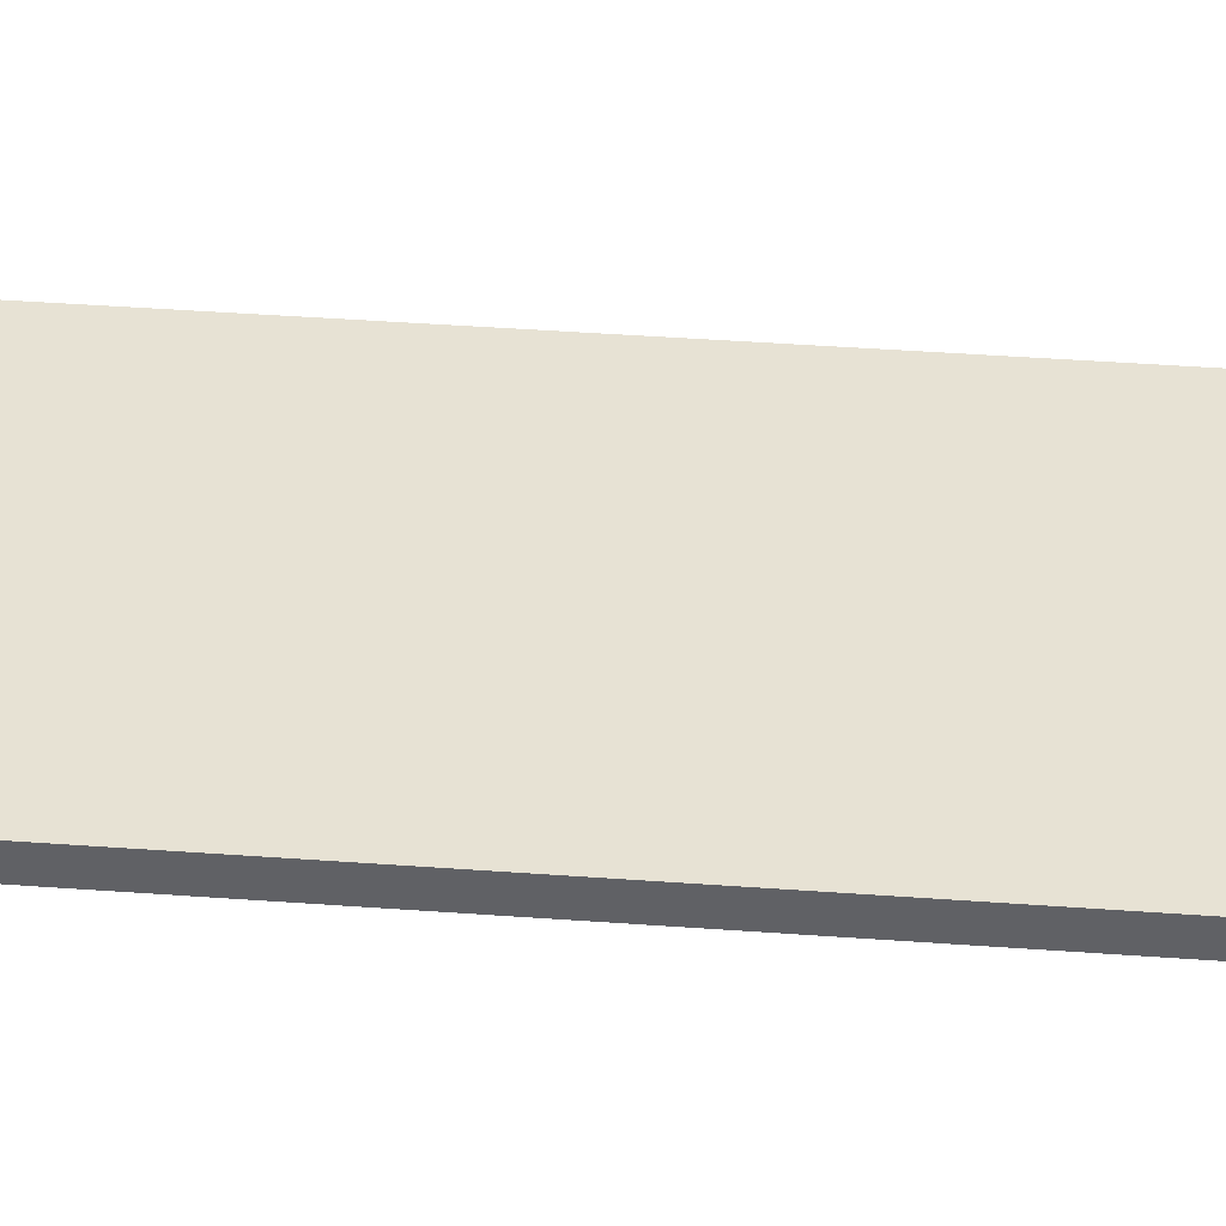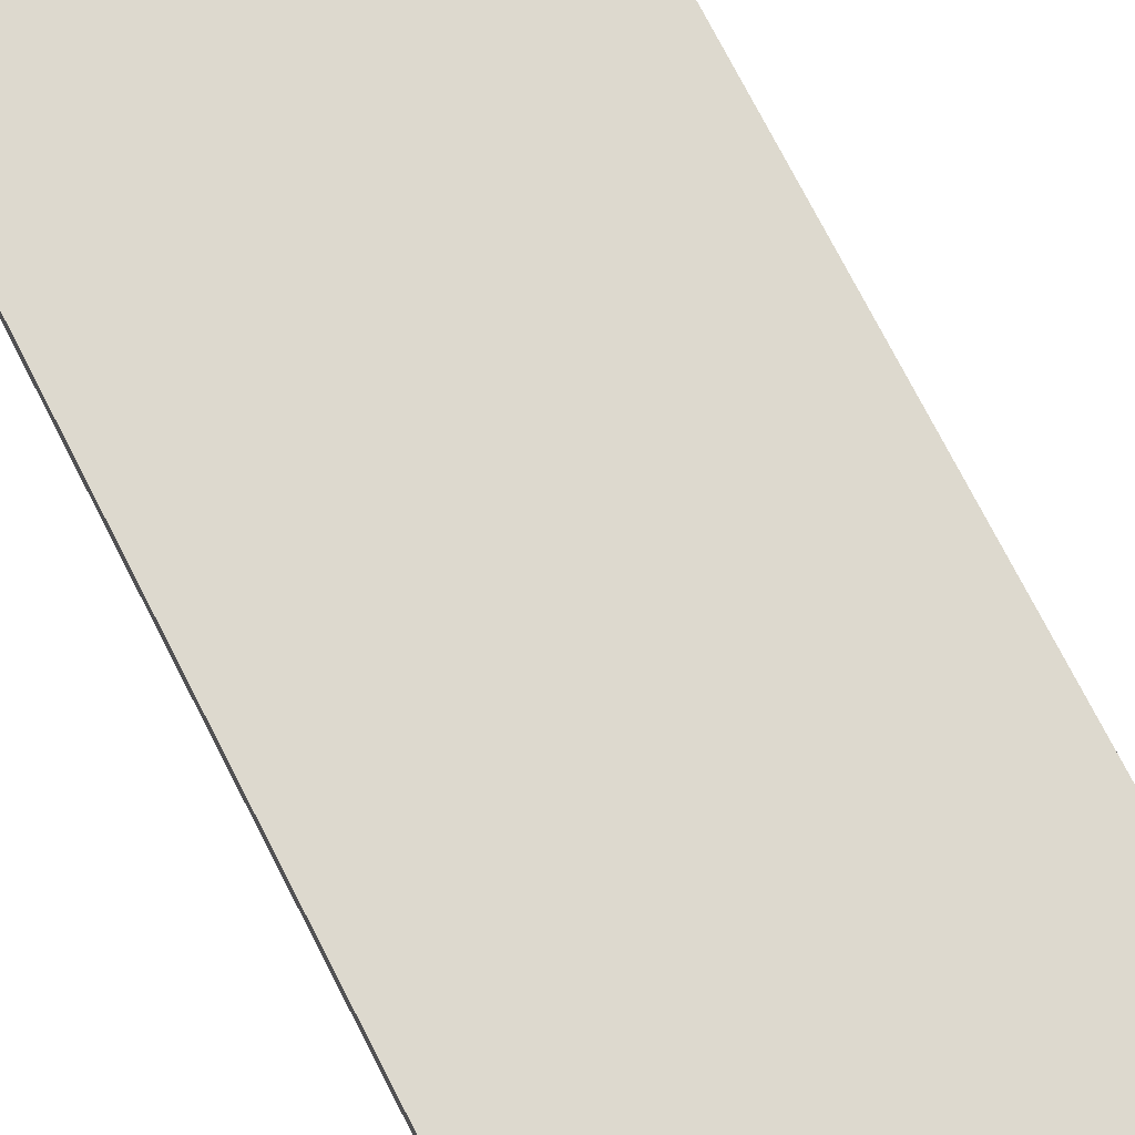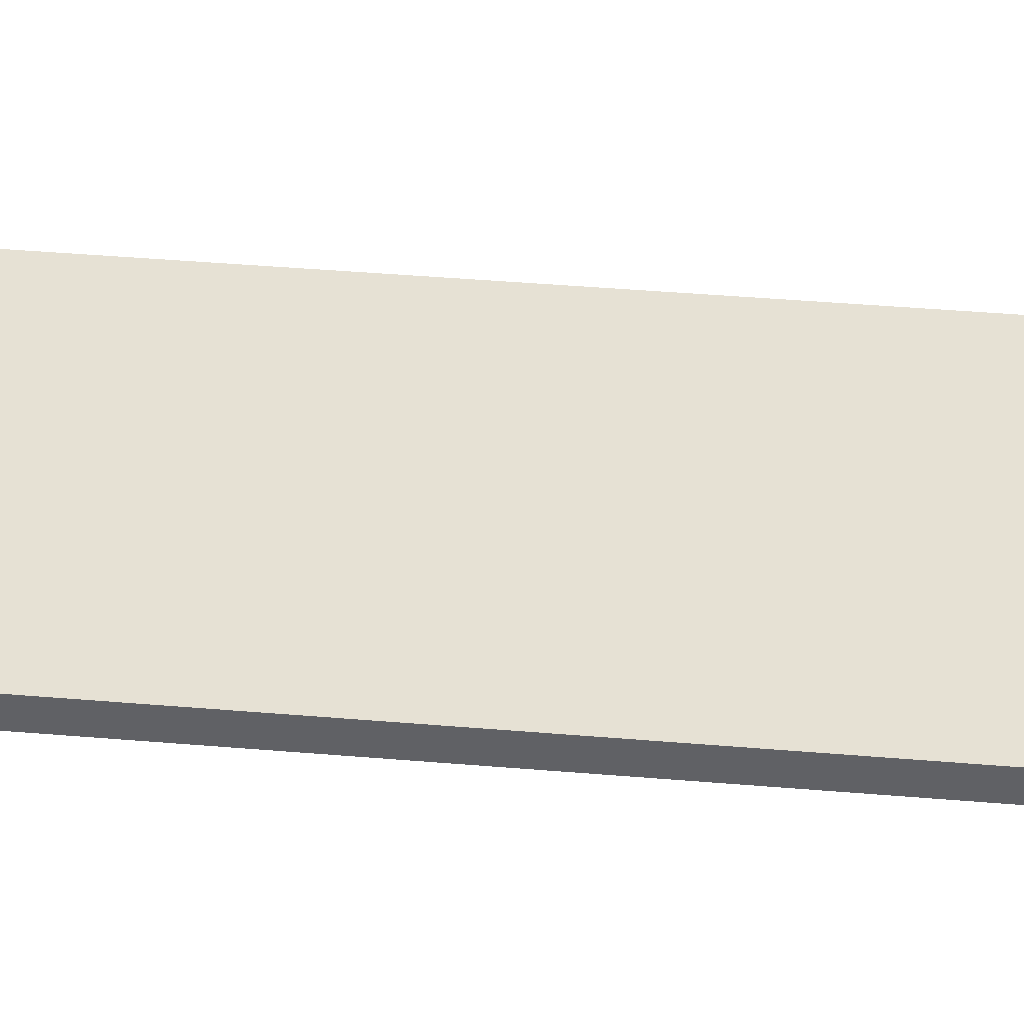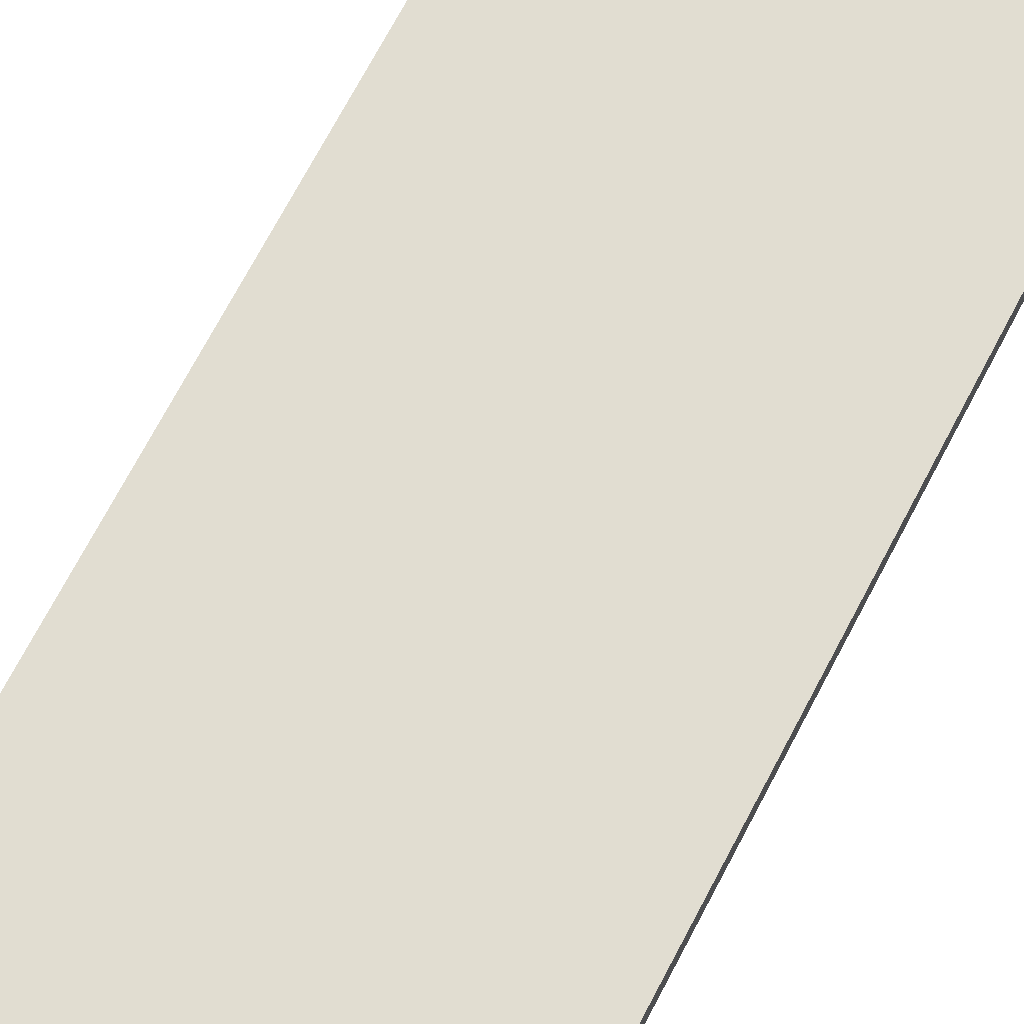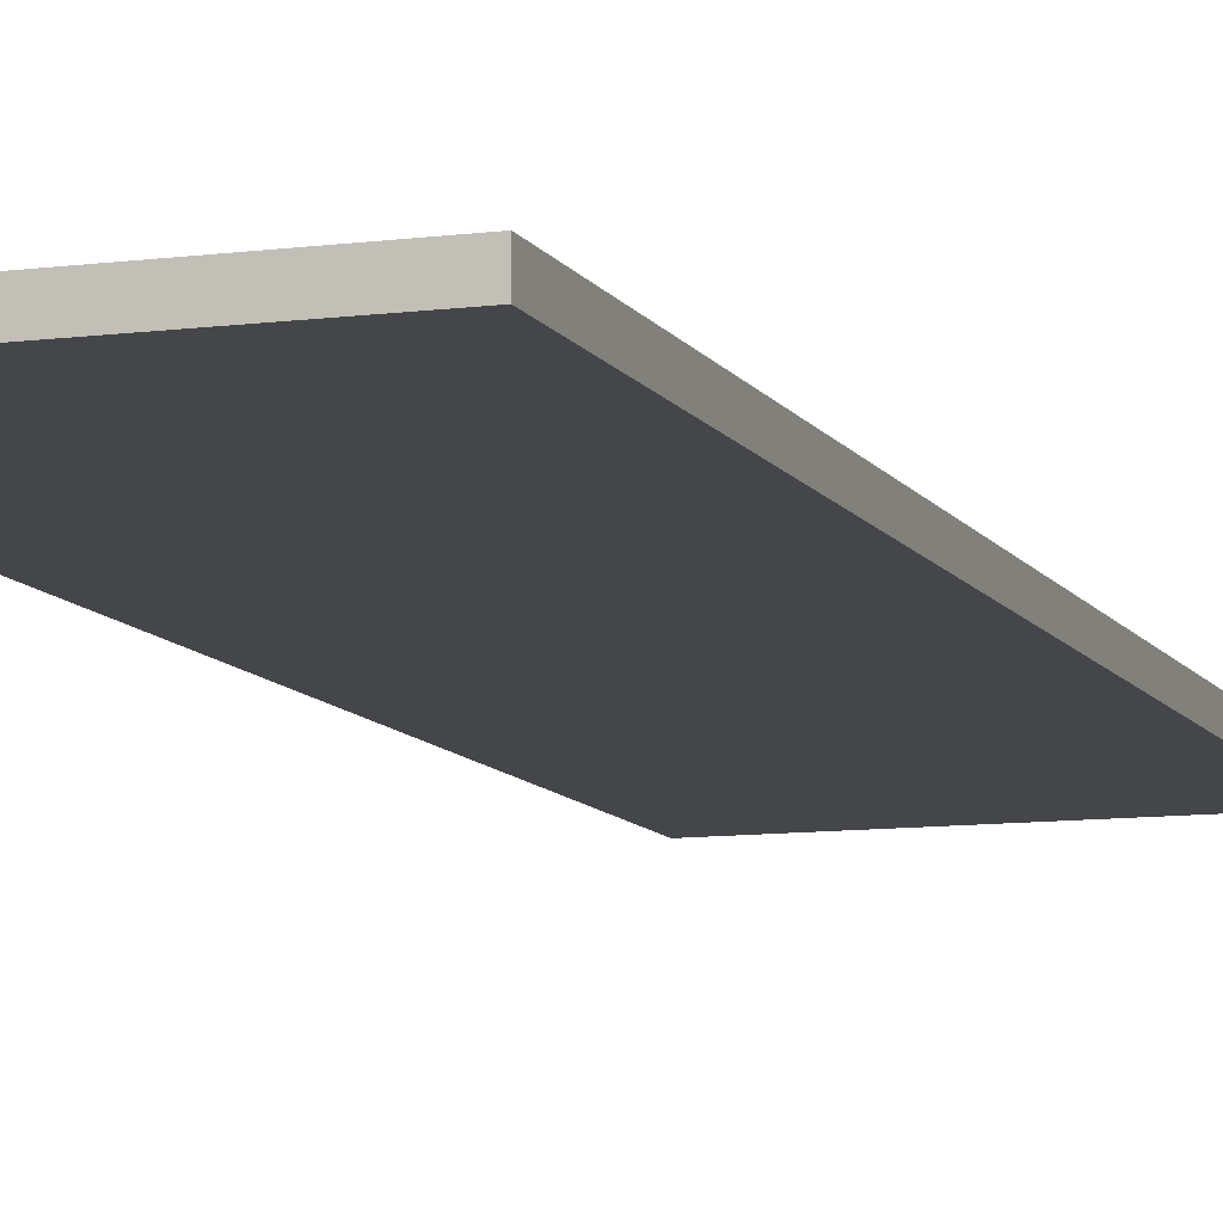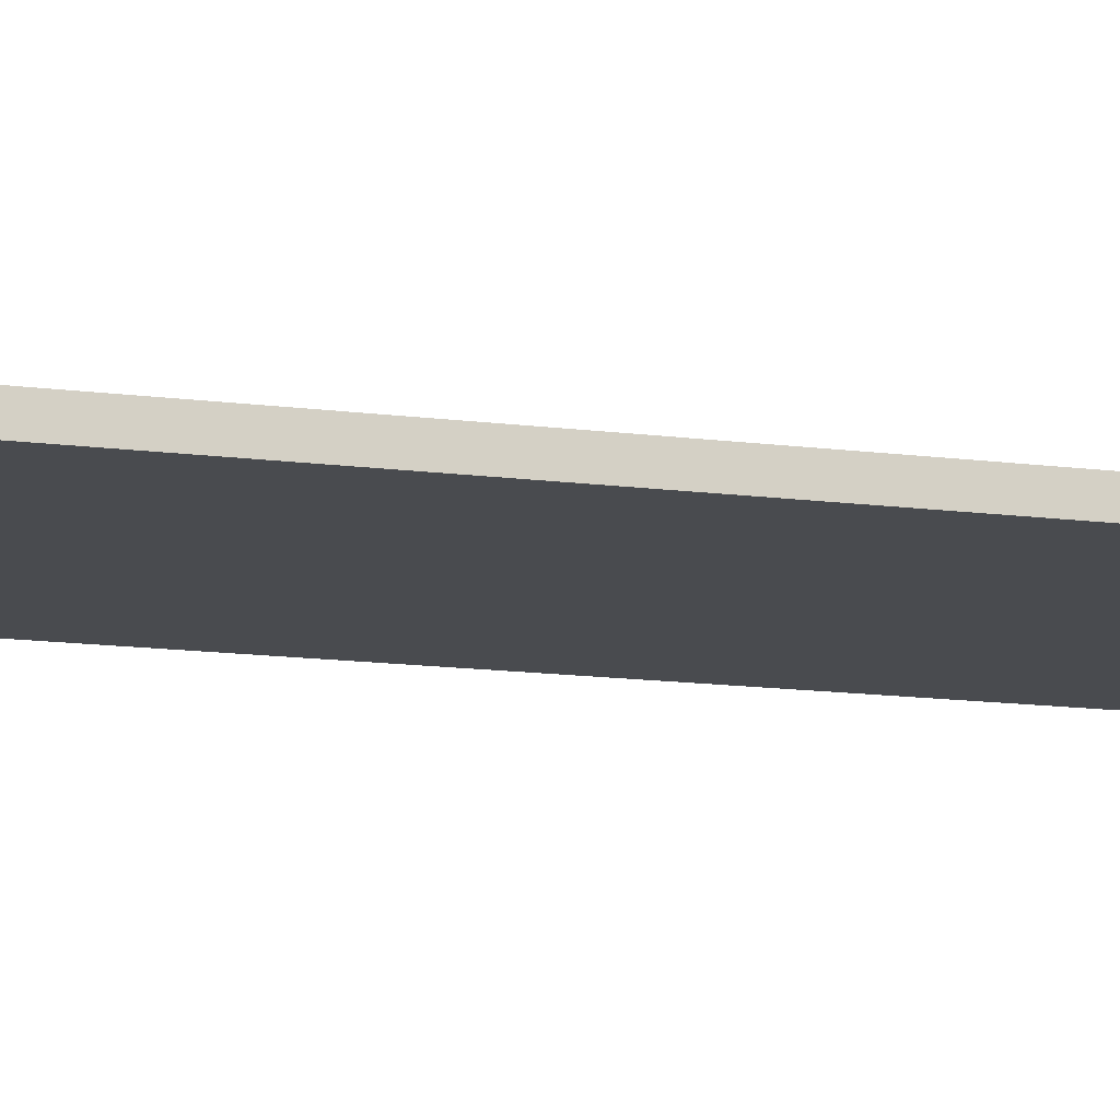
<metadata>
{"format":"obj","ext":"obj","renderer":"f3d","projection":"perspective","resolution":1024,"background":"white","views":[{"elev":39.7,"azim":95.3,"up":"+Z"},{"elev":71.7,"azim":-26.8,"up":"+Z"},{"elev":39.0,"azim":-83.8,"up":"+Z"},{"elev":68.9,"azim":27.4,"up":"+Z"},{"elev":-9.7,"azim":-161.1,"up":"+Z"},{"elev":-14.0,"azim":-106.2,"up":"+Z"}]}
</metadata>
<code>
o Shelf_End2/Shelf_End/mesh18/mesh18-geometry#mesh18-geometry
v -0.1655 0.6917 -0.5168
v 0.1801 -0.5066 -0.5168
v -0.1655 -0.5066 -0.5168
v 0.1801 0.6917 -0.5168
v 0.1801 -0.5066 -0.4938
v -0.1655 -0.5066 -0.4938
v 0.1801 0.6917 -0.4938
v -0.1655 0.6917 -0.4938
f 1 2 3
f 2 1 4
f 5 3 2
f 6 1 3
f 1 7 4
f 7 2 4
f 3 5 6
f 2 7 5
f 1 6 8
f 7 1 8
f 7 6 5
f 6 7 8
f 3 2 1
f 4 1 2
f 2 3 5
f 3 1 6
f 4 7 1
f 4 2 7
f 6 5 3
f 5 7 2
f 8 6 1
f 8 1 7
f 5 6 7
f 8 7 6

</code>
